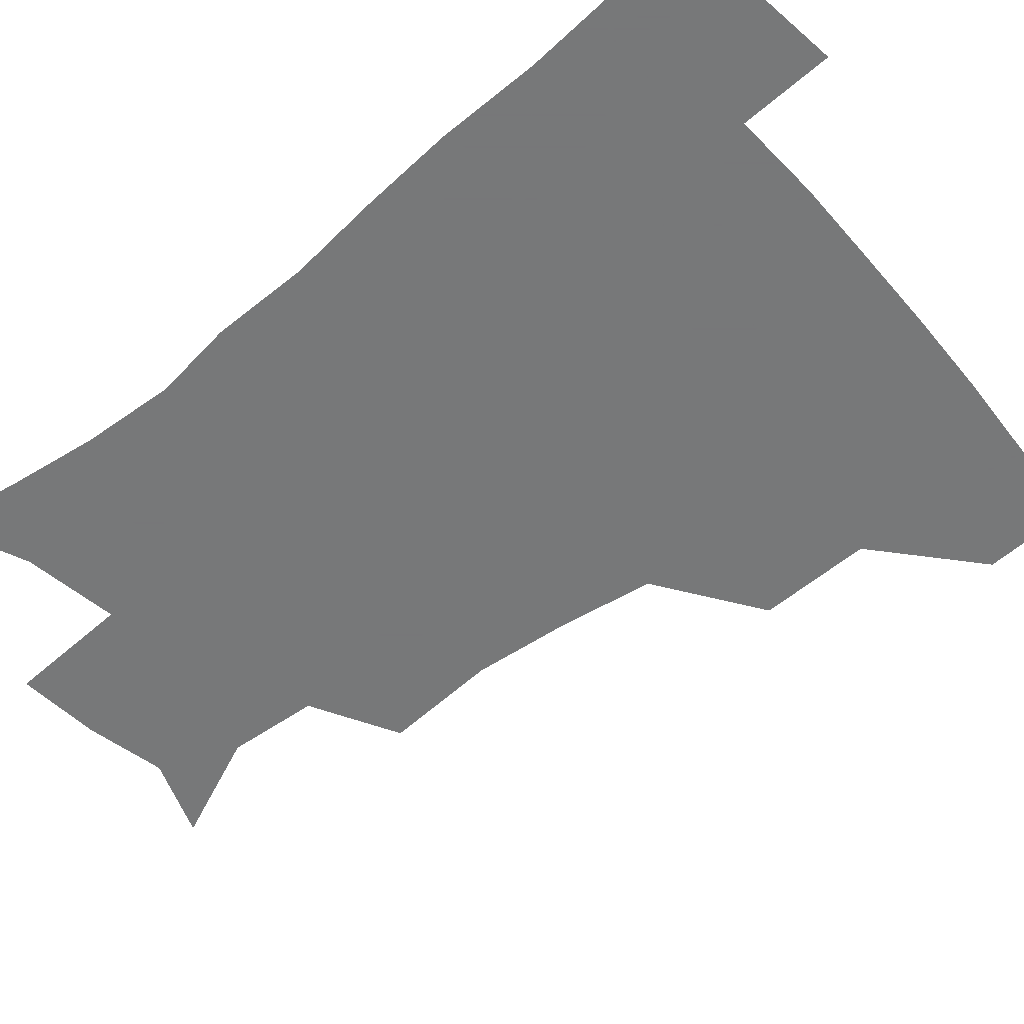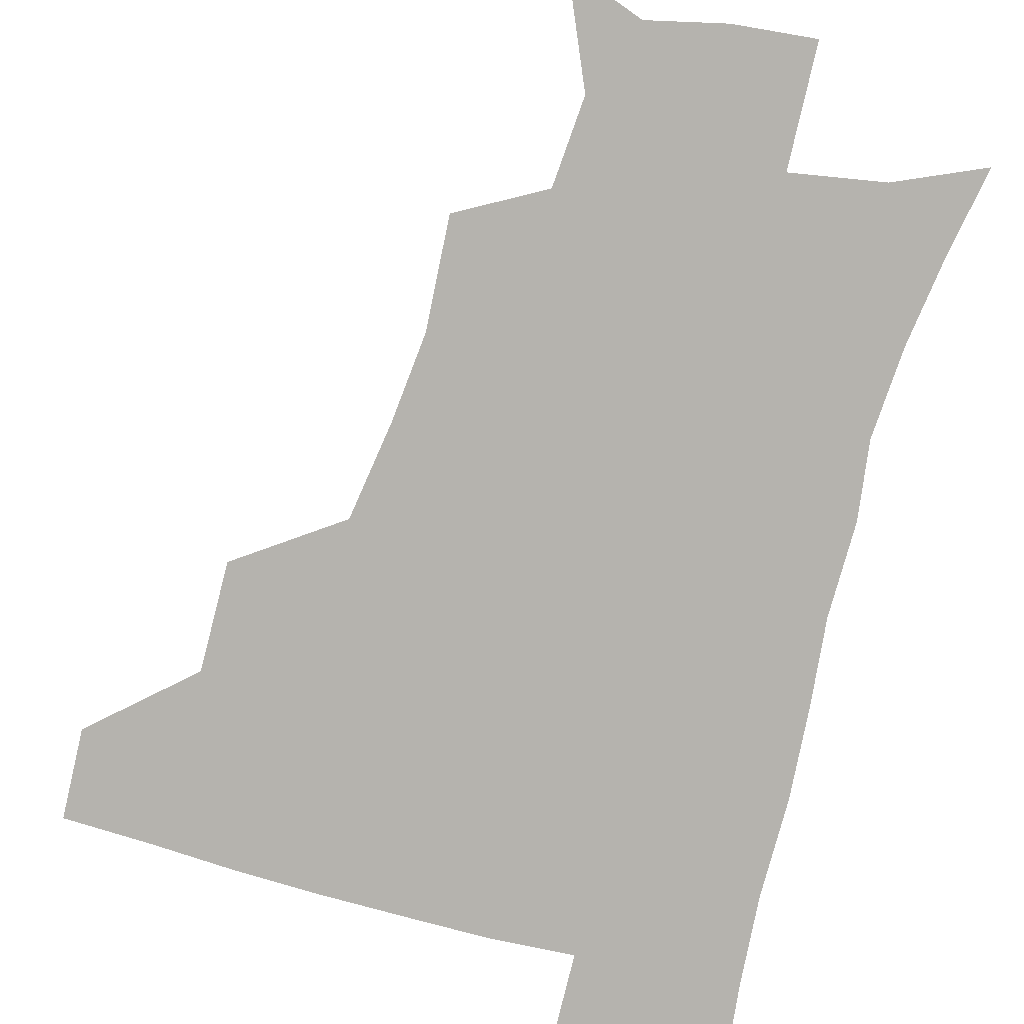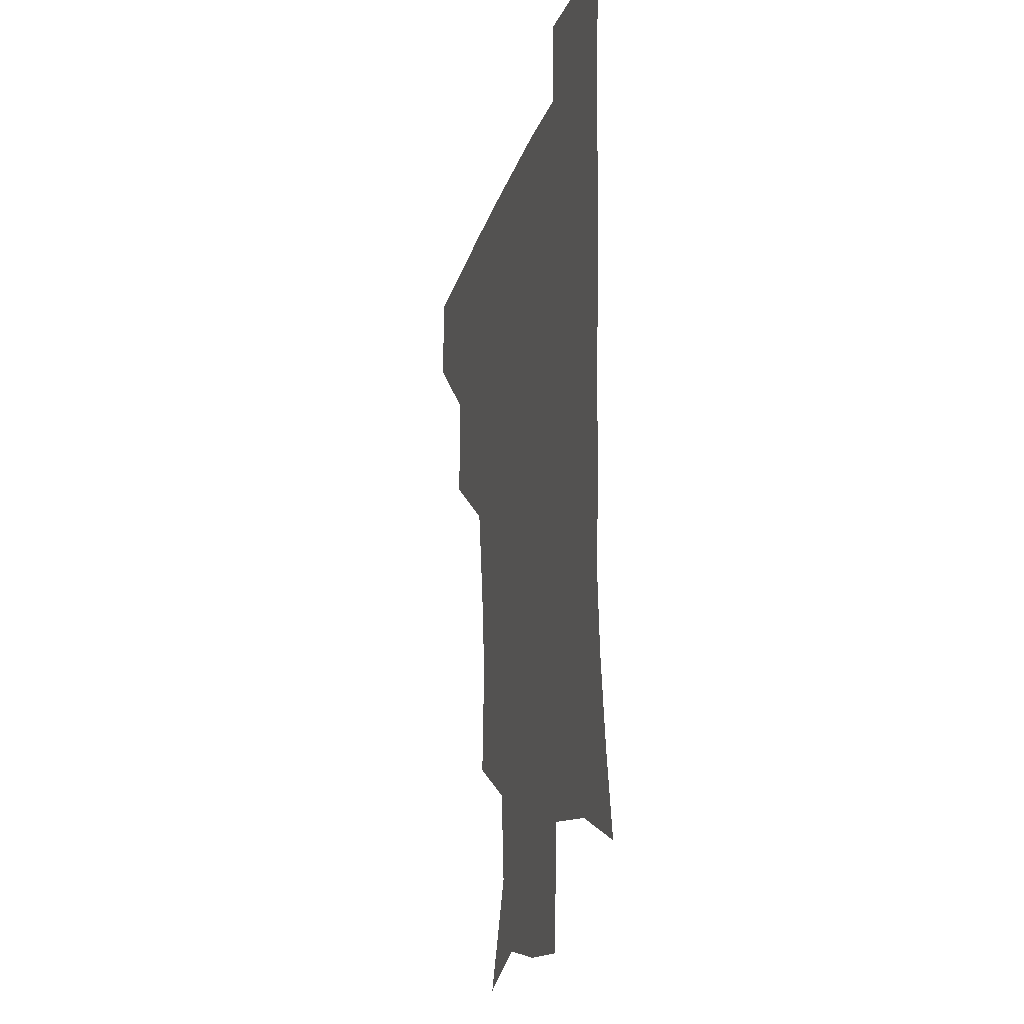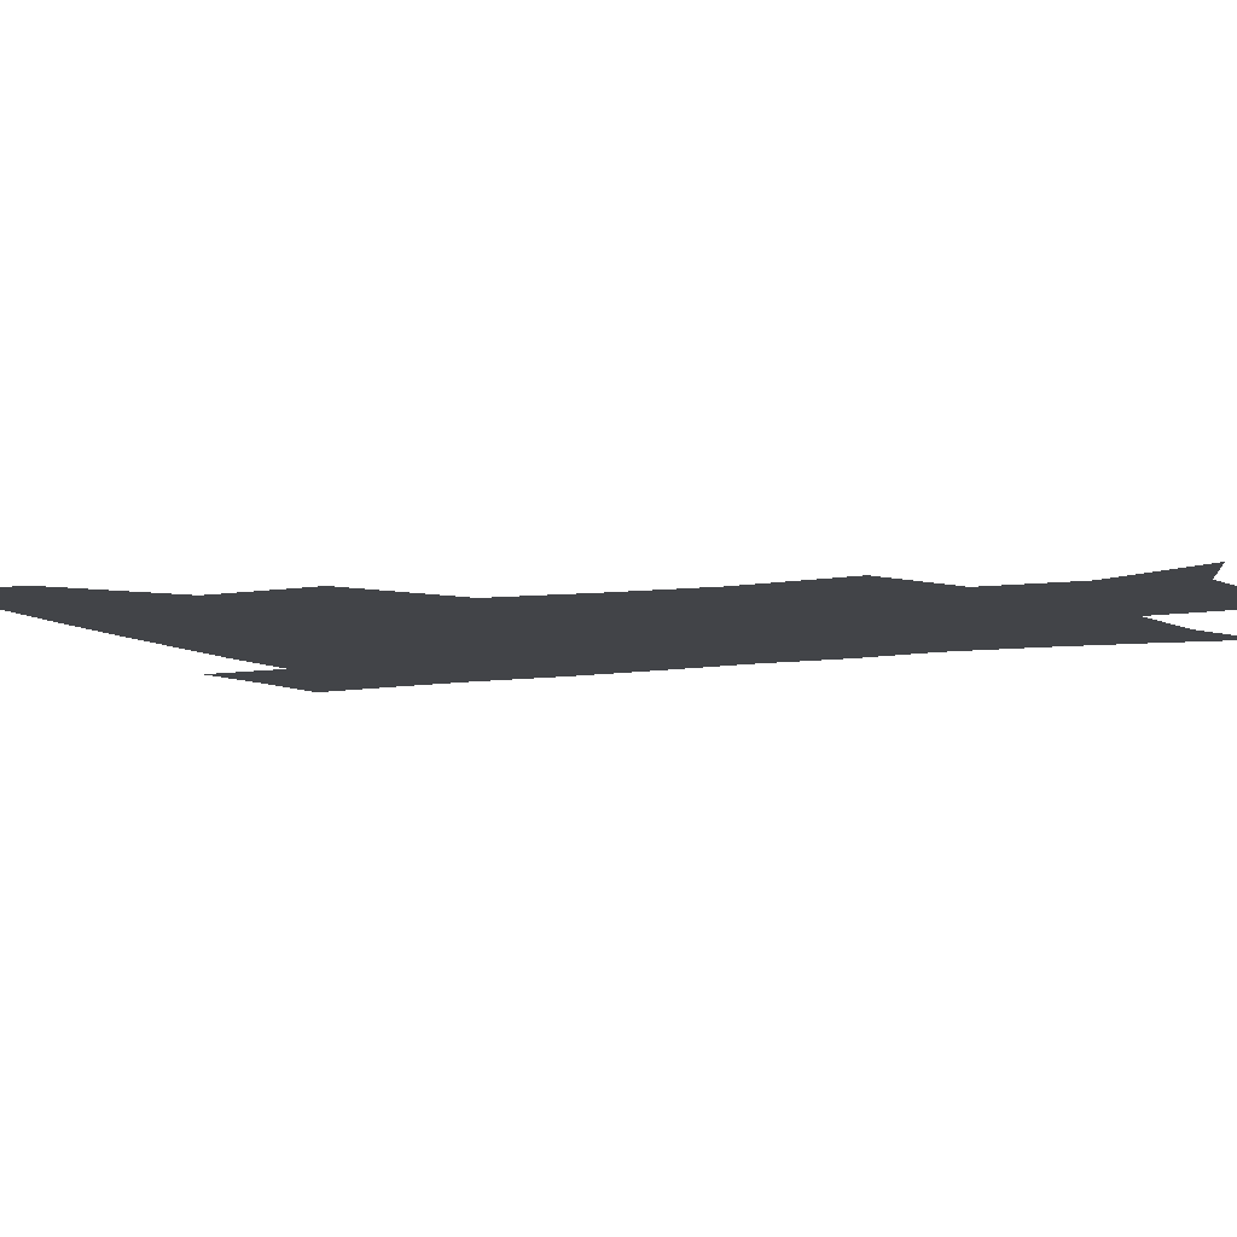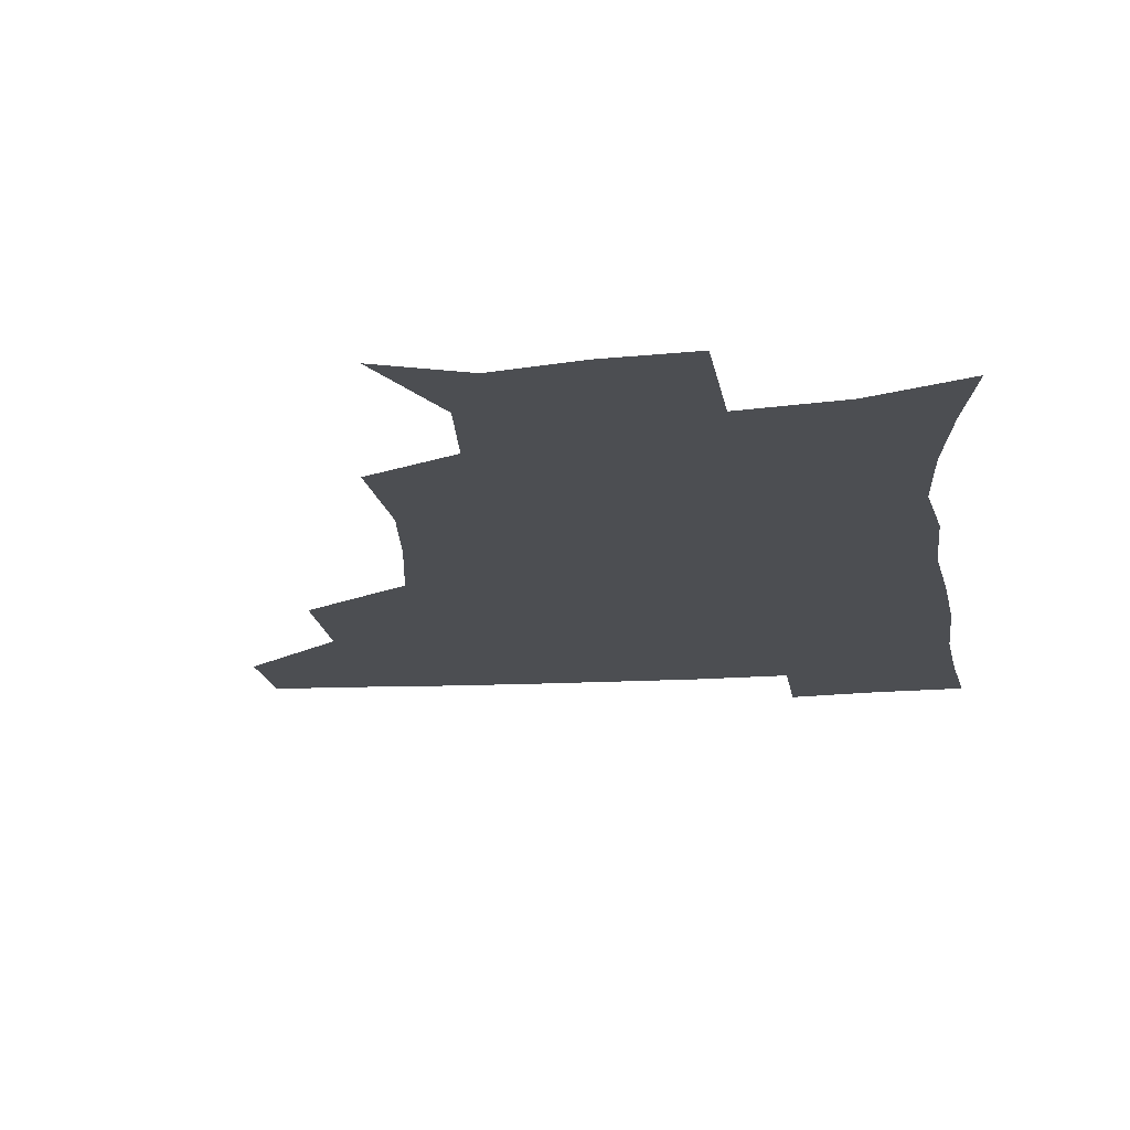
<metadata>
{"format":"obj","ext":"obj","renderer":"f3d","projection":"perspective","resolution":1024,"background":"white","views":[{"elev":-57.3,"azim":130.6,"up":"+Z"},{"elev":-79.9,"azim":-14.8,"up":"+Z"},{"elev":-19.9,"azim":75.2,"up":"+Y"},{"elev":-7.8,"azim":-64.4,"up":"+Z"},{"elev":-16.5,"azim":7.0,"up":"+Z"}]}
</metadata>
<code>
v 481.1 447.8 0
v 482.1 479.3 0
v 514.6 380.2 0
v 514.8 418.3 0
v 514.3 450.5 0
v 512.6 480.5 0
v 556.7 251.2 0
v 558.7 290.3 0
v 555.3 321.5 0
v 549.8 356 0
v 546.9 392.1 0
v 545.7 423.2 0
v 545.2 452.3 0
v 542.3 482.3 0
v 573.1 166.5 0
v 588.9 203.8 0
v 586.2 235 0
v 583.4 270.1 0
v 582.5 304.8 0
v 579.2 333.2 0
v 576.6 365.4 0
v 575.5 397.4 0
v 575 426.4 0
v 573.8 453.6 0
v 571.6 483.3 0
v 600.3 176.6 0
v 610.5 213.2 0
v 608.3 243.9 0
v 607.6 280.3 0
v 606.2 309.8 0
v 604.5 339.6 0
v 603.5 369.9 0
v 602.8 398.8 0
v 602.7 426.8 0
v 602.6 454.2 0
v 600.8 483.5 0
v 627.5 170.6 0
v 633.2 217.4 0
v 632.3 250 0
v 631.3 280.9 0
v 630.3 311.9 0
v 629.8 339.6 0
v 629.4 371.9 0
v 629.7 400 0
v 630.4 427.7 0
v 631.3 454.5 0
v 629.9 483.6 0
v 656 168.1 0
v 657.5 211 0
v 656.2 247.5 0
v 654.7 281.2 0
v 654.6 310.5 0
v 655.3 338.1 0
v 655 370 0
v 656.3 397.9 0
v 657.3 426.7 0
v 658.6 454.9 0
v 660.2 482.1 0
v 660.8 513.7 0
v 690 205.7 0
v 682.4 242.1 0
v 679.2 274.7 0
v 678.8 304.8 0
v 680 334 0
v 681.2 363.6 0
v 681.9 395 0
v 684.3 423.4 0
v 685.5 453.3 0
v 688.3 480.5 0
v 690.4 510 0
v 720.5 192.7 0
v 714.6 223.2 0
v 710 255 0
v 707.6 286.9 0
v 711 314.4 0
v 710.6 347.7 0
v 713.4 378.9 0
v 715.4 411.1 0
v 715.2 446.3 0
v 717.2 478.2 0
v 720.2 508 0
f 4 5 1
f 1 5 2
f 5 6 2
f 10 11 3
f 3 11 4
f 11 12 4
f 4 12 5
f 12 13 5
f 5 13 6
f 13 14 6
f 17 18 7
f 7 18 8
f 18 19 8
f 8 19 9
f 19 20 9
f 9 20 10
f 20 21 10
f 10 21 11
f 21 22 11
f 11 22 12
f 22 23 12
f 12 23 13
f 23 24 13
f 13 24 14
f 24 25 14
f 15 26 16
f 26 27 16
f 16 27 17
f 27 28 17
f 17 28 18
f 28 29 18
f 18 29 19
f 29 30 19
f 19 30 20
f 30 31 20
f 20 31 21
f 31 32 21
f 21 32 22
f 32 33 22
f 22 33 23
f 33 34 23
f 23 34 24
f 34 35 24
f 24 35 25
f 35 36 25
f 26 37 27
f 37 38 27
f 27 38 28
f 38 39 28
f 28 39 29
f 39 40 29
f 29 40 30
f 40 41 30
f 30 41 31
f 41 42 31
f 31 42 32
f 42 43 32
f 32 43 33
f 43 44 33
f 33 44 34
f 44 45 34
f 34 45 35
f 45 46 35
f 35 46 36
f 46 47 36
f 37 48 38
f 48 49 38
f 38 49 39
f 49 50 39
f 39 50 40
f 50 51 40
f 40 51 41
f 51 52 41
f 41 52 42
f 52 53 42
f 42 53 43
f 53 54 43
f 43 54 44
f 54 55 44
f 44 55 45
f 55 56 45
f 45 56 46
f 56 57 46
f 46 57 47
f 57 58 47
f 49 60 50
f 60 61 50
f 50 61 51
f 61 62 51
f 51 62 52
f 62 63 52
f 52 63 53
f 63 64 53
f 53 64 54
f 64 65 54
f 54 65 55
f 65 66 55
f 55 66 56
f 66 67 56
f 56 67 57
f 67 68 57
f 57 68 58
f 68 69 58
f 58 69 59
f 69 70 59
f 60 71 61
f 71 72 61
f 61 72 62
f 72 73 62
f 62 73 63
f 73 74 63
f 63 74 64
f 74 75 64
f 64 75 65
f 75 76 65
f 65 76 66
f 76 77 66
f 66 77 67
f 77 78 67
f 67 78 68
f 78 79 68
f 68 79 69
f 79 80 69
f 69 80 70
f 80 81 70

</code>
